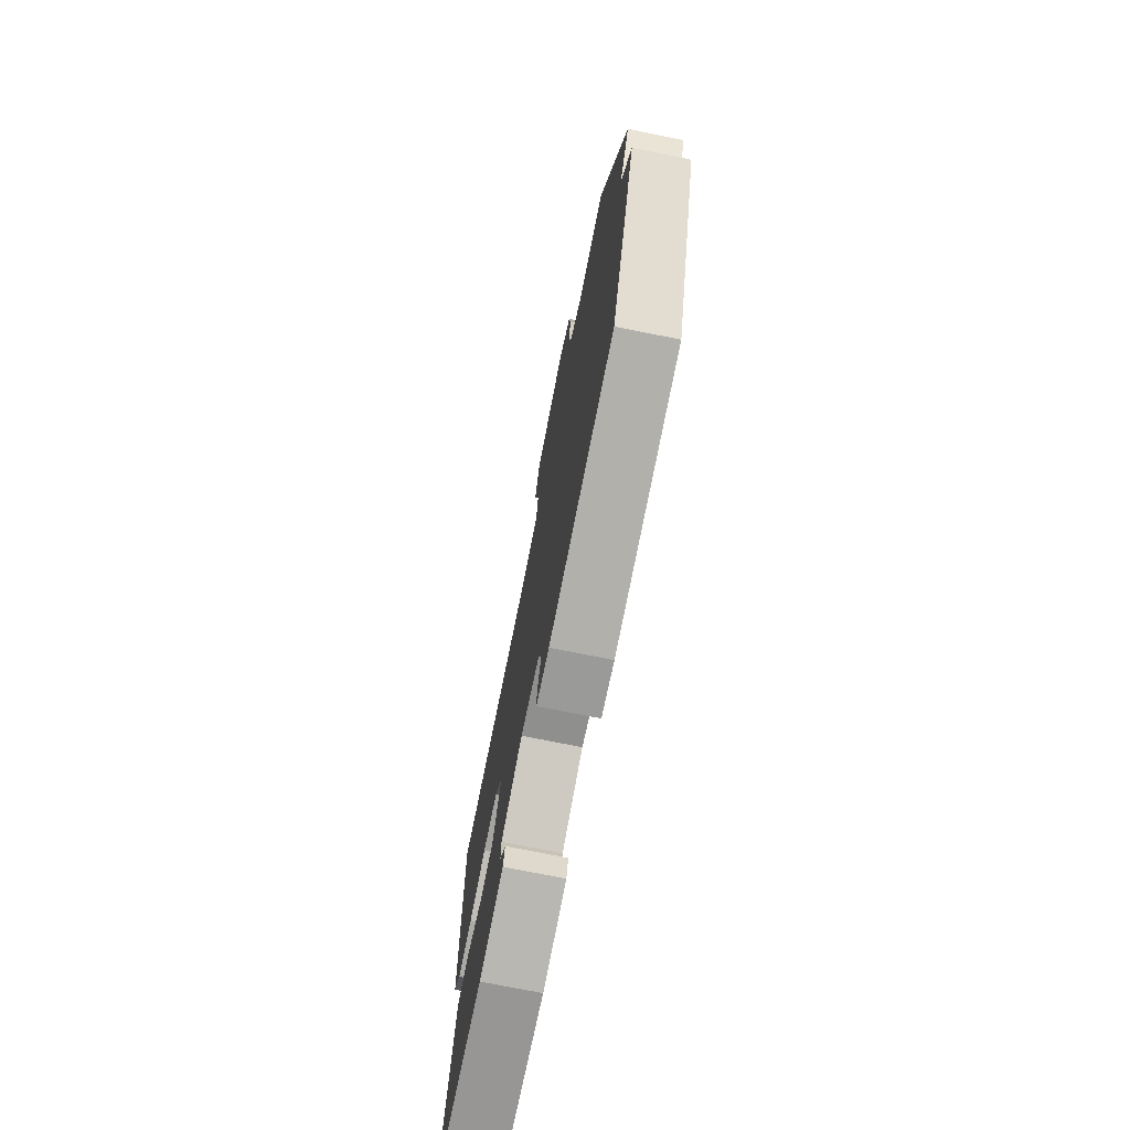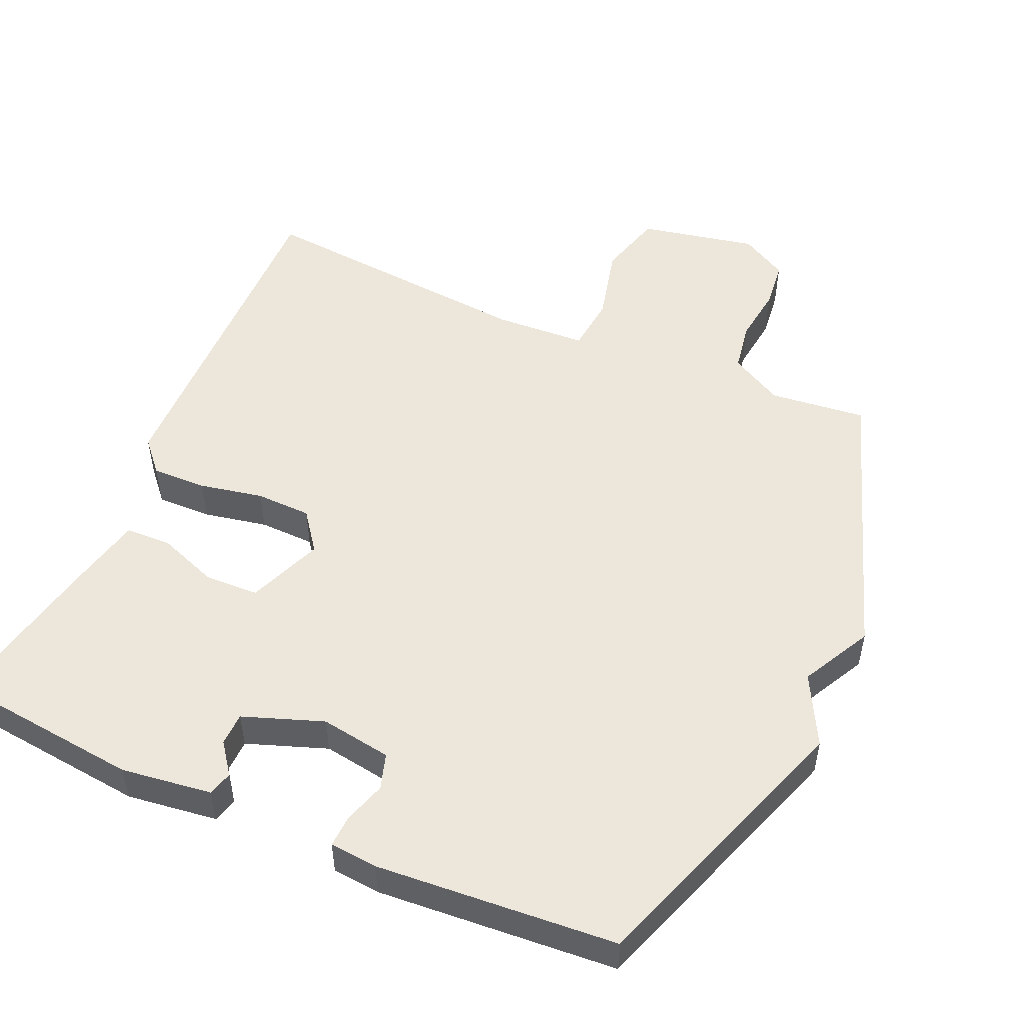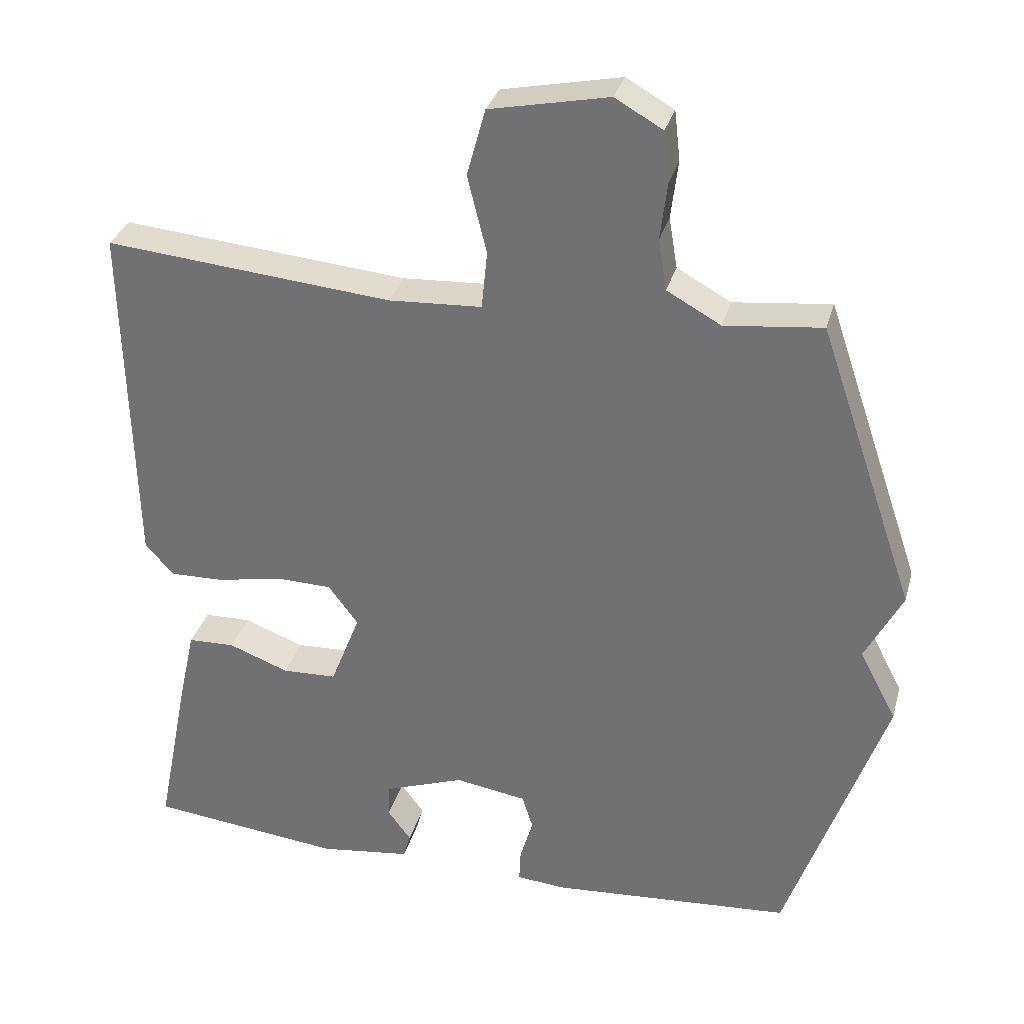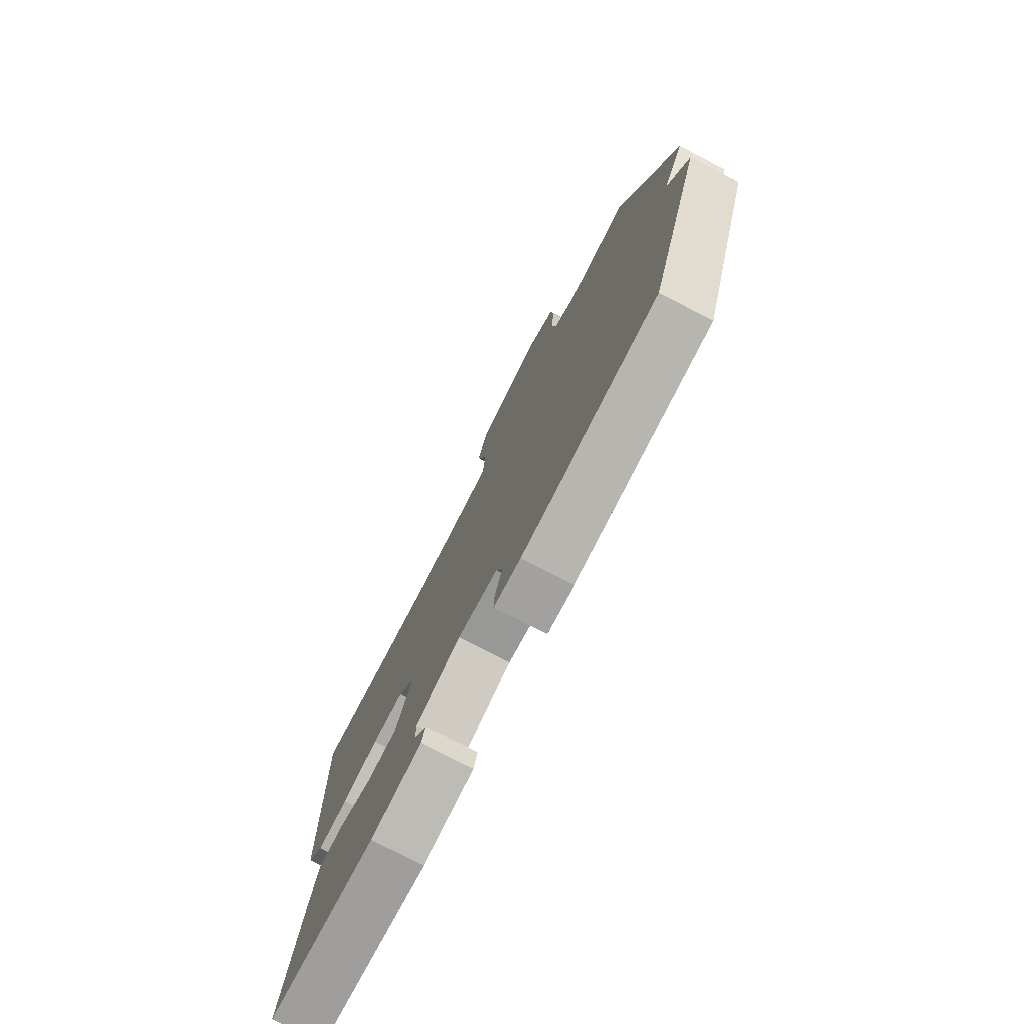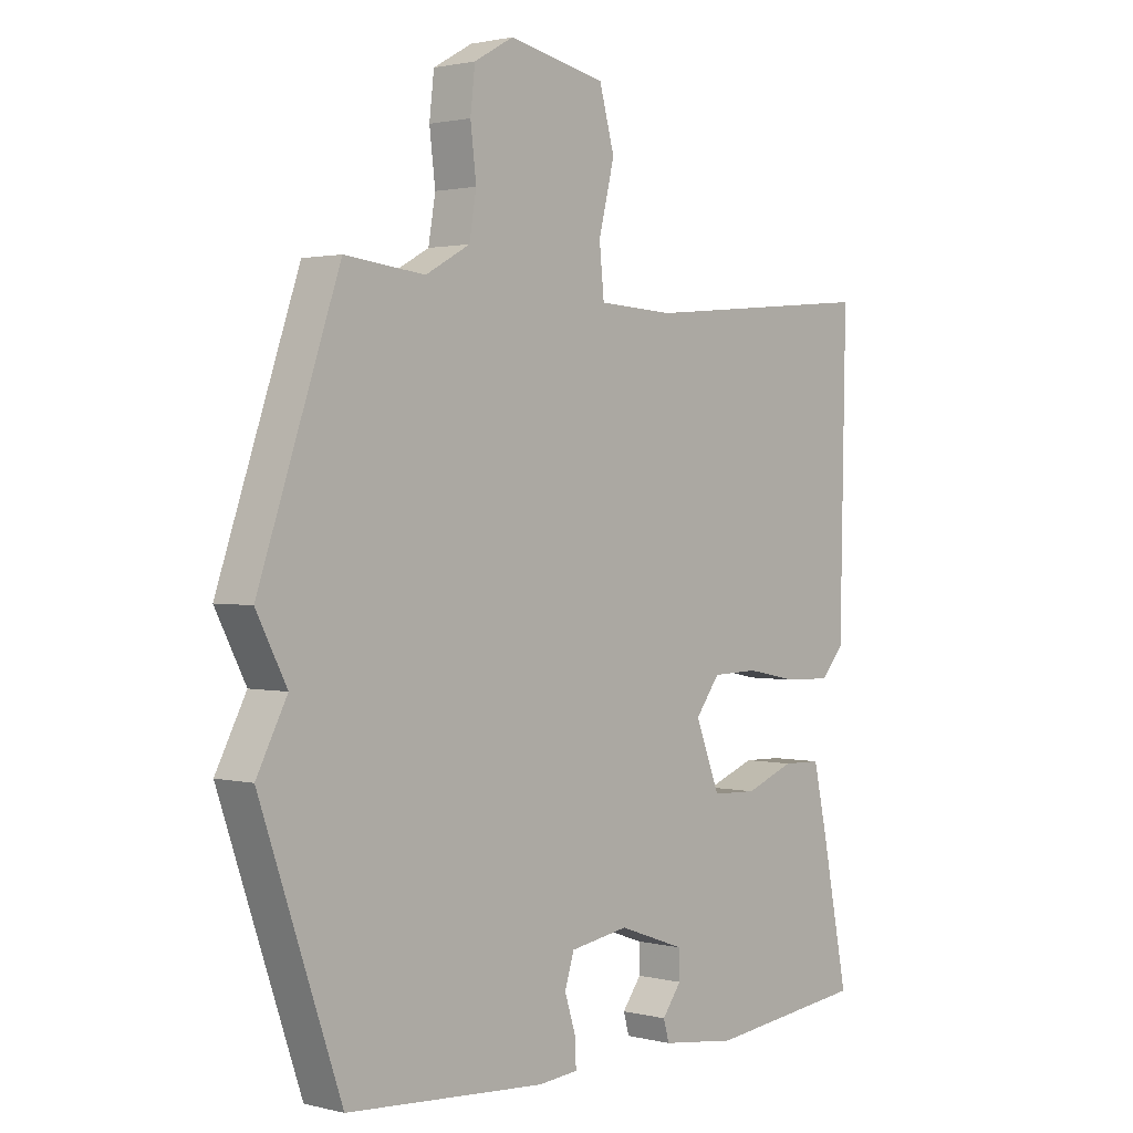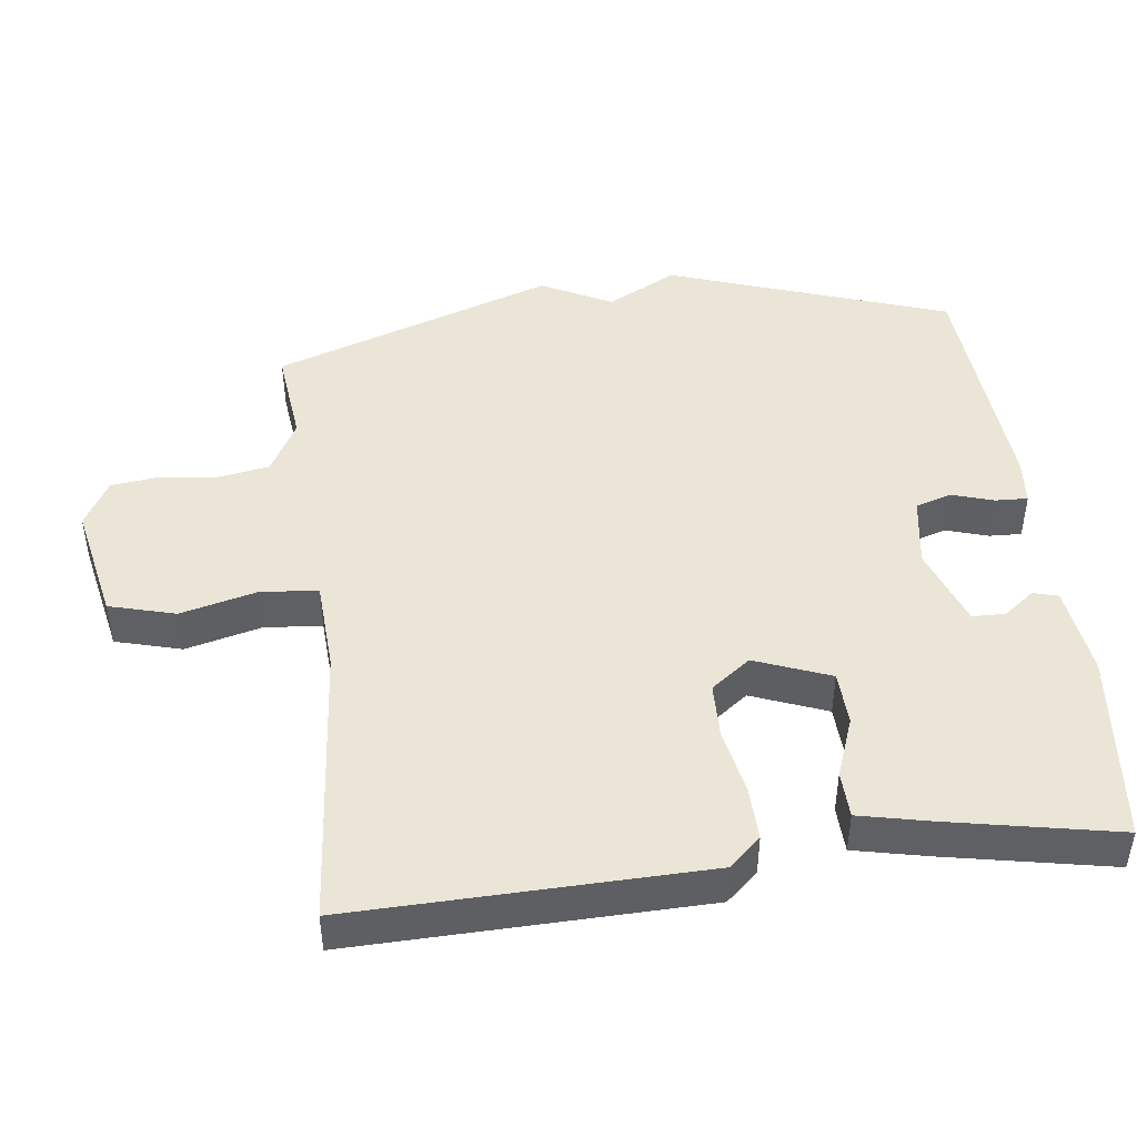
<metadata>
{"format":"obj","ext":"obj","renderer":"f3d","projection":"perspective","resolution":1024,"background":"white","views":[{"elev":-74.3,"azim":-101.3,"up":"+Z"},{"elev":51.2,"azim":-156.2,"up":"+Y"},{"elev":31.9,"azim":-165.2,"up":"+Z"},{"elev":-77.1,"azim":-117.3,"up":"+Z"},{"elev":1.6,"azim":-48.5,"up":"+Z"},{"elev":45.8,"azim":82.8,"up":"+Y"}]}
</metadata>
<code>
v 0.5 0.07 0.5
v 0.49 0.07 0.003
v 0.45 0.07 -0.042
v 0.372 0.07 -0.04
v 0.281 0.07 -0.022
v 0.202 0.07 -0.024
v 0.16 0.07 -0.08
v 0.202 0.07 -0.187
v 0.279 0.07 -0.19
v 0.364 0.07 -0.158
v 0.43 0.07 -0.16
v 0.453 0.07 -0.264
v 0.5 0.07 -0.5
v 0.227 0.07 -0.53
v 0.098 0.07 -0.513
v 0.088 0.07 -0.478
v 0.121 0.07 -0.434
v 0.12 0.07 -0.387
v 0.006 0.07 -0.346
v -0.095 0.07 -0.362
v -0.111 0.07 -0.413
v -0.092 0.07 -0.473
v -0.09 0.07 -0.519
v -0.158 0.07 -0.525
v -0.5 0.07 -0.5
v -0.638 0.07 -0.102
v -0.586 0.07 -0.002
v -0.638 0.07 0.098
v -0.5 0.07 0.5
v -0.363 0.07 0.485
v -0.287 0.07 0.527
v -0.275 0.07 0.598
v -0.285 0.07 0.68
v -0.277 0.07 0.75
v -0.21 0.07 0.788
v -0.043 0.07 0.754
v -0.017 0.07 0.66
v -0.044 0.07 0.551
v -0.036 0.07 0.47
v 0.095 0.07 0.463
v 0.5 0 0.5
v 0.49 0 0.003
v 0.45 0 -0.042
v 0.372 0 -0.04
v 0.281 0 -0.022
v 0.202 0 -0.024
v 0.16 0 -0.08
v 0.202 0 -0.187
v 0.279 0 -0.19
v 0.364 0 -0.158
v 0.43 0 -0.16
v 0.453 0 -0.264
v 0.5 0 -0.5
v 0.227 0 -0.53
v 0.098 0 -0.513
v 0.088 0 -0.478
v 0.121 0 -0.434
v 0.12 0 -0.387
v 0.006 0 -0.346
v -0.095 0 -0.362
v -0.111 0 -0.413
v -0.092 0 -0.473
v -0.09 0 -0.519
v -0.158 0 -0.525
v -0.5 0 -0.5
v -0.638 0 -0.102
v -0.586 0 -0.002
v -0.638 0 0.098
v -0.5 0 0.5
v -0.363 0 0.485
v -0.287 0 0.527
v -0.275 0 0.598
v -0.285 0 0.68
v -0.277 0 0.75
v -0.21 0 0.788
v -0.043 0 0.754
v -0.017 0 0.66
v -0.044 0 0.551
v -0.036 0 0.47
v 0.095 0 0.463
f 36 37 38
f 35 36 38
f 34 35 38
f 33 34 38
f 32 33 38
f 31 32 38 39
f 30 31 39
f 27 28 29 30
f 27 30 39 40
f 25 26 27
f 24 25 27
f 23 24 27
f 22 23 27
f 21 22 27
f 20 21 27 40
f 15 16 17
f 14 15 17
f 13 14 17
f 12 13 17
f 11 12 17
f 10 11 17
f 9 10 17 18
f 8 9 18 19
f 3 4 5
f 2 3 5
f 1 2 5
f 40 1 5
f 40 5 6
f 20 40 6 7
f 7 8 19 20
f 78 77 76
f 78 76 75
f 78 75 74
f 78 74 73
f 78 73 72
f 79 78 72 71
f 79 71 70
f 70 69 68 67
f 80 79 70 67
f 67 66 65
f 67 65 64
f 67 64 63
f 67 63 62
f 67 62 61
f 80 67 61 60
f 57 56 55
f 57 55 54
f 57 54 53
f 57 53 52
f 57 52 51
f 57 51 50
f 58 57 50 49
f 59 58 49 48
f 45 44 43
f 45 43 42
f 45 42 41
f 45 41 80
f 46 45 80
f 47 46 80 60
f 60 59 48 47
f 1 41 42 2
f 2 42 43 3
f 3 43 44 4
f 4 44 45 5
f 5 45 46 6
f 6 46 47 7
f 7 47 48 8
f 8 48 49 9
f 9 49 50 10
f 10 50 51 11
f 11 51 52 12
f 12 52 53 13
f 13 53 54 14
f 14 54 55 15
f 15 55 56 16
f 16 56 57 17
f 17 57 58 18
f 18 58 59 19
f 19 59 60 20
f 20 60 61 21
f 21 61 62 22
f 22 62 63 23
f 23 63 64 24
f 24 64 65 25
f 25 65 66 26
f 26 66 67 27
f 27 67 68 28
f 28 68 69 29
f 29 69 70 30
f 30 70 71 31
f 31 71 72 32
f 32 72 73 33
f 33 73 74 34
f 34 74 75 35
f 35 75 76 36
f 36 76 77 37
f 37 77 78 38
f 38 78 79 39
f 39 79 80 40
f 40 80 41 1

</code>
